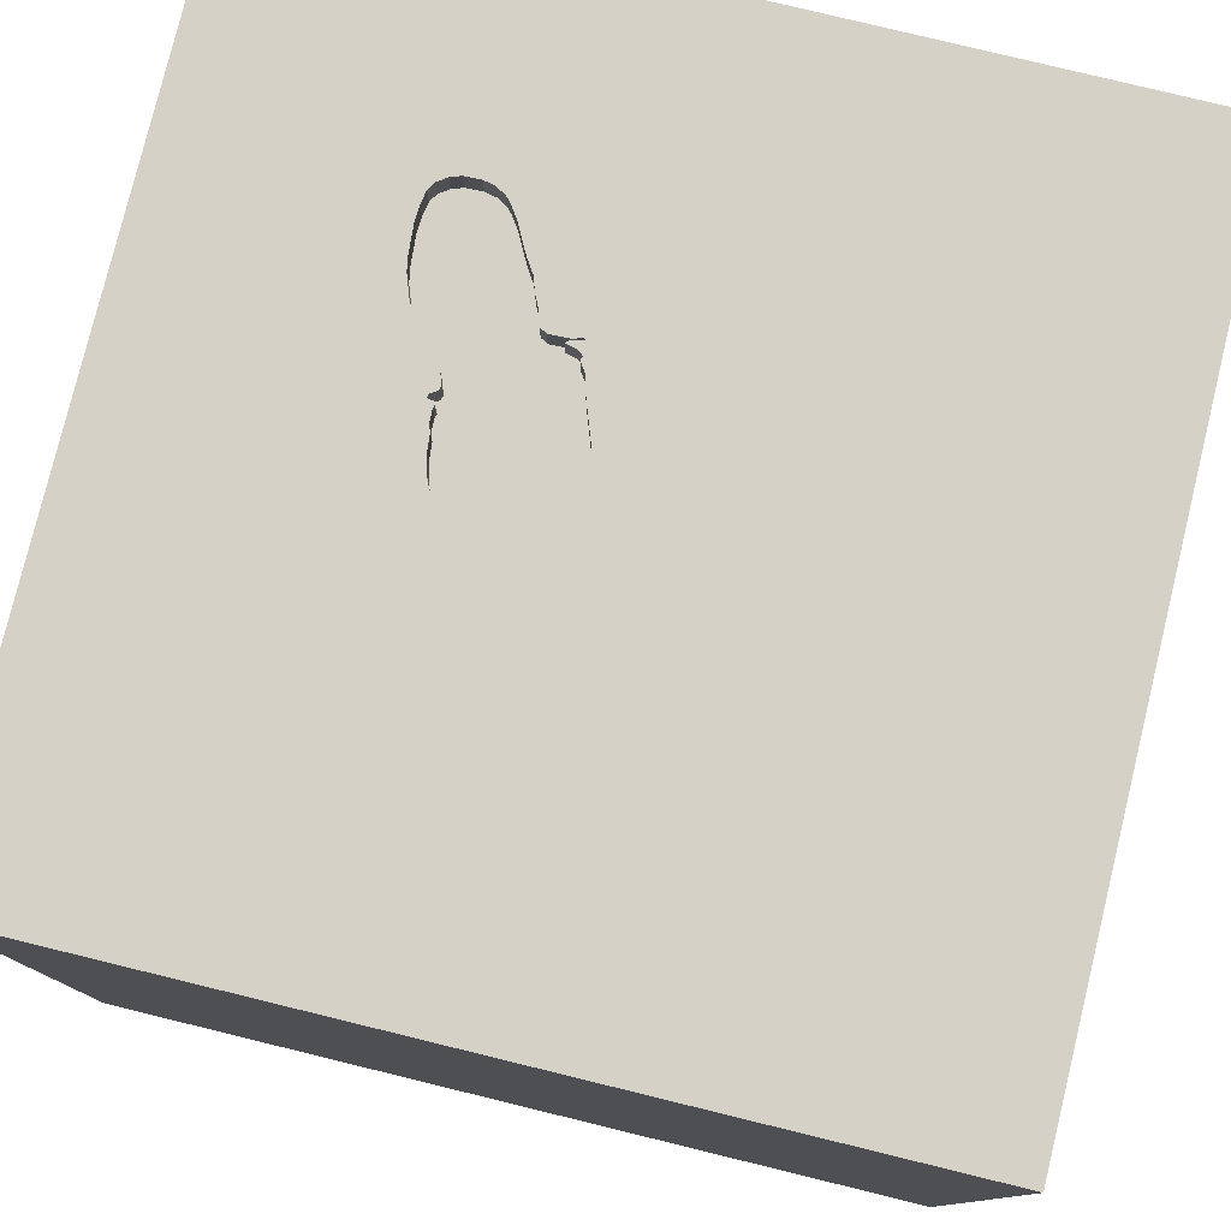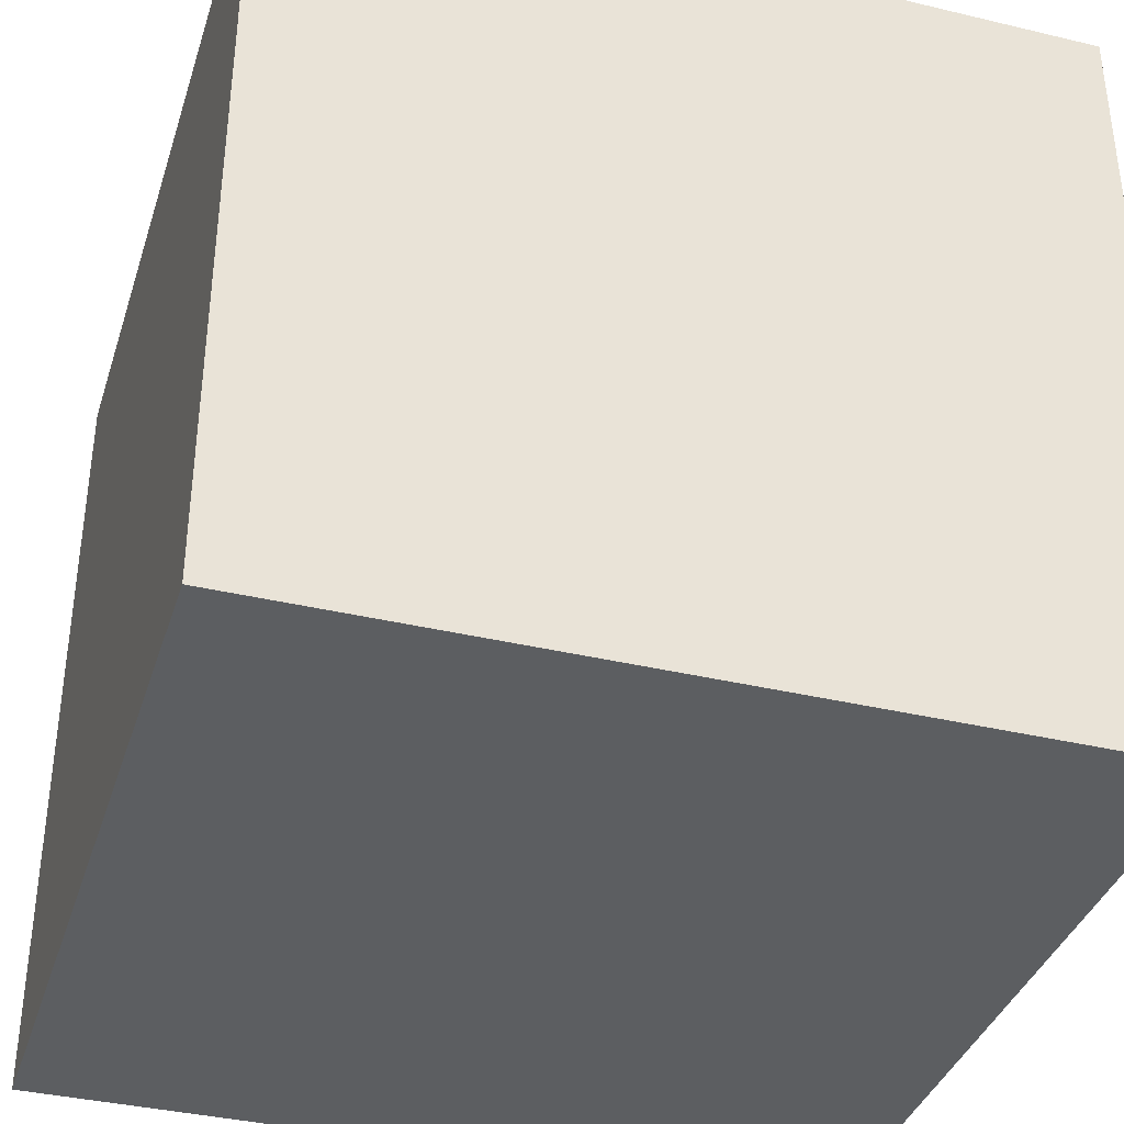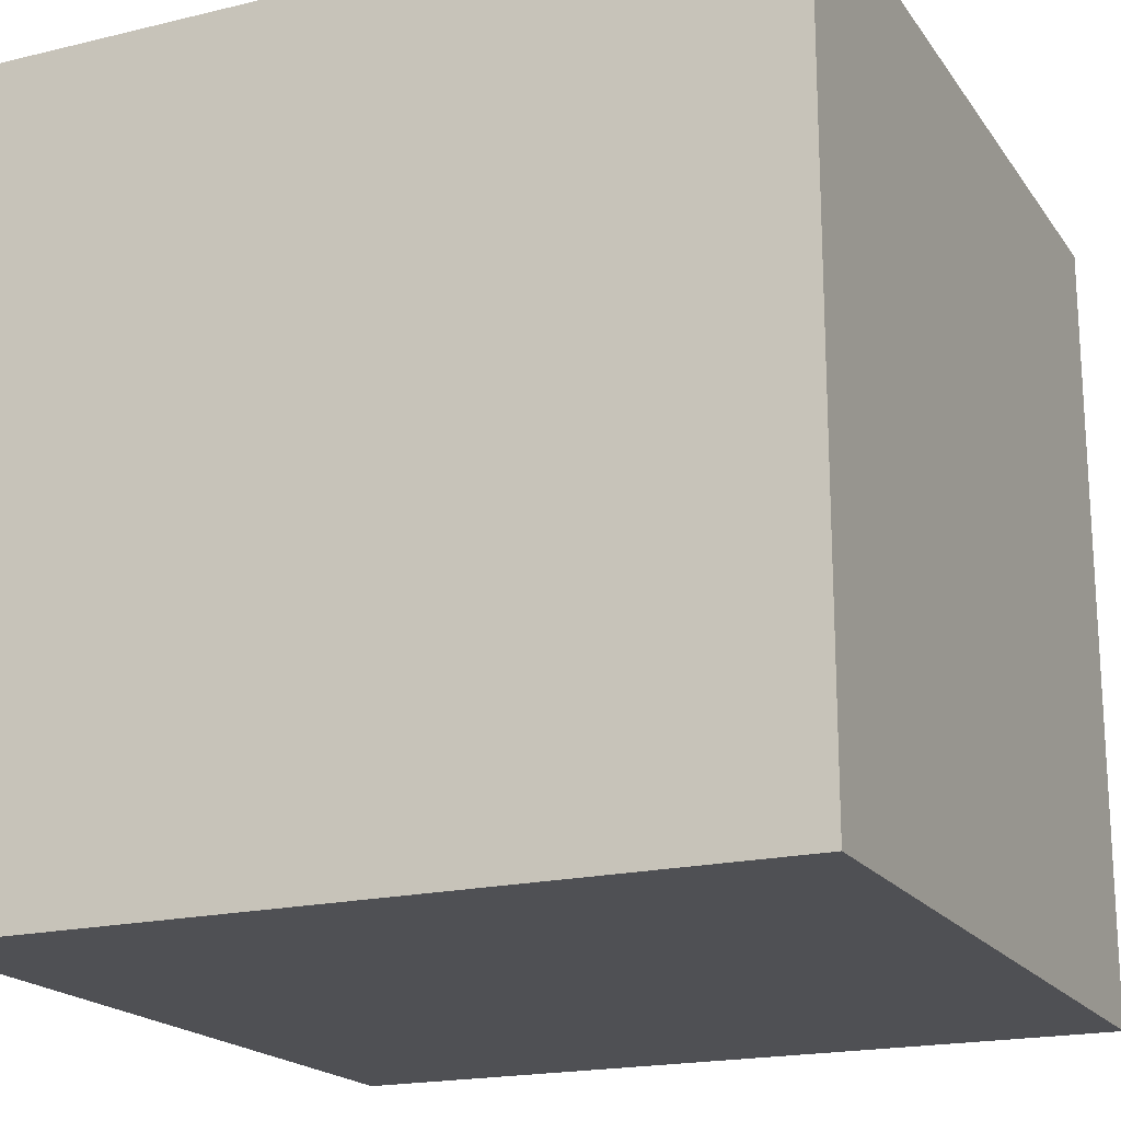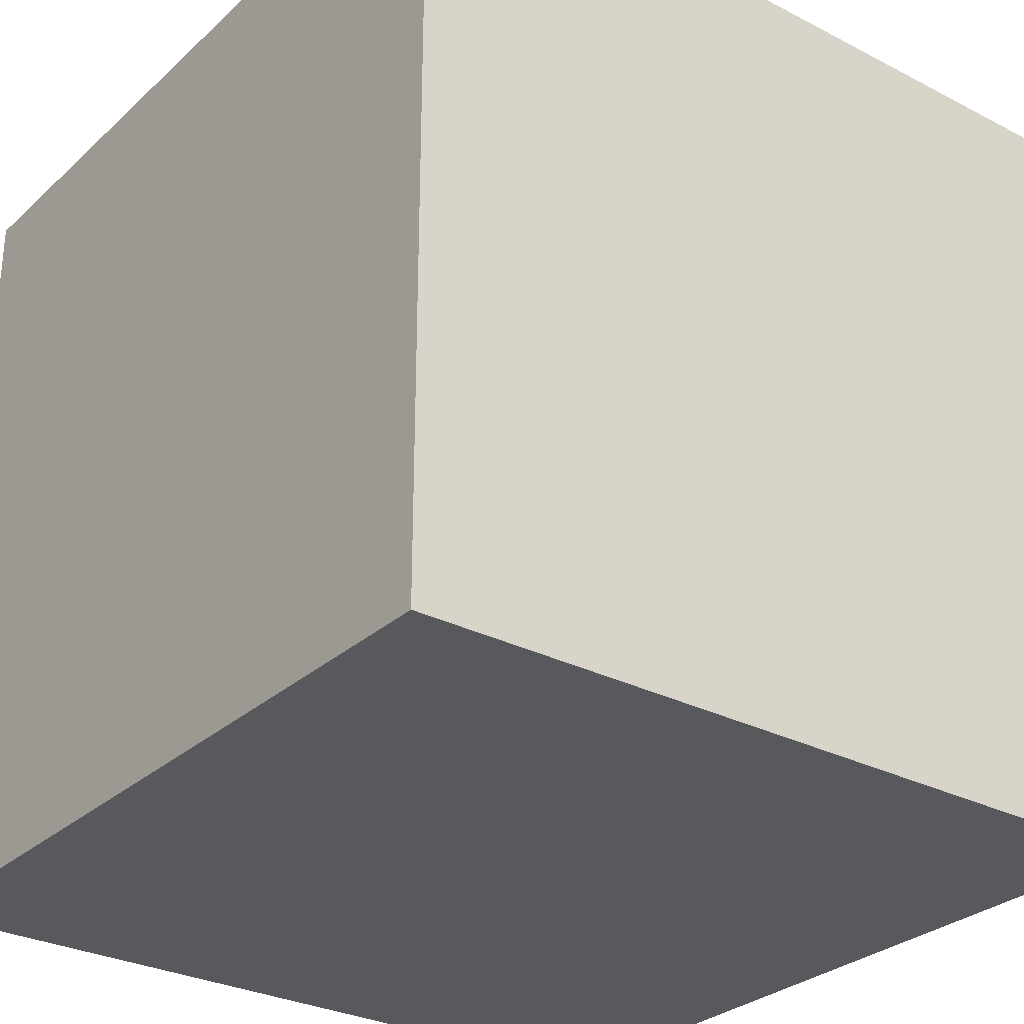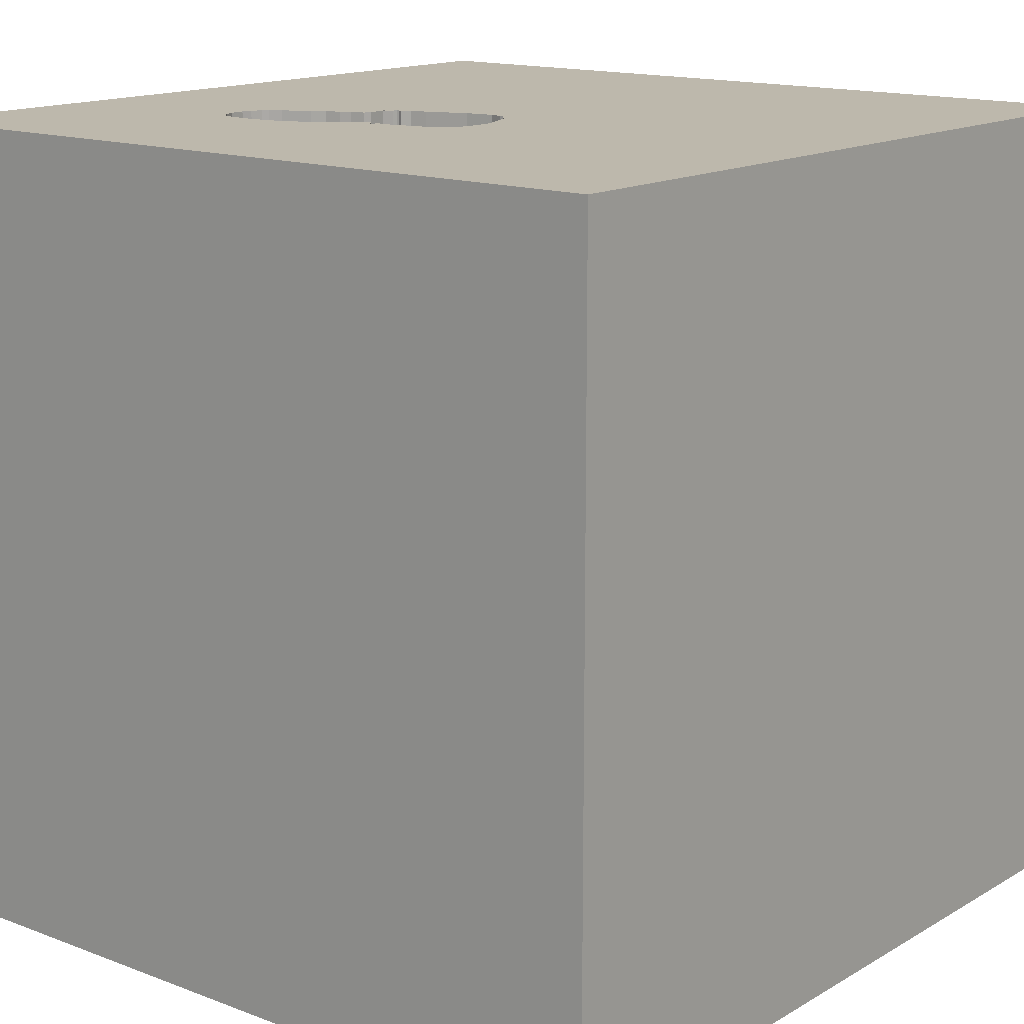
<metadata>
{"format":"obj","ext":"obj","renderer":"f3d","projection":"perspective","resolution":1024,"background":"white","views":[{"elev":78.8,"azim":13.7,"up":"+Y"},{"elev":-37.3,"azim":-17.0,"up":"+Y"},{"elev":-19.1,"azim":-65.5,"up":"+Z"},{"elev":-29.4,"azim":-37.3,"up":"+Y"},{"elev":14.8,"azim":-50.9,"up":"+Y"}]}
</metadata>
<code>
o shoe_147
v -0.1859 1.5 -0.3855
v -0.1859 1.4 -0.3855
v -0.3531 1.5 -0.5259
v -0.3581 1.5 0.1375
v -0.5439 1.5 -0.1073
v -0.3872 1.5 -0.6017
v -0.4545 1.5 0.1181
v -0.4545 1.4 0.1181
v -0.5147 1.5 0.03401
v -0.5439 1.4 -0.1073
v -0.5449 1.5 -0.1476
v -0.5449 1.4 -0.1476
v -0.2959 1.5 0.1369
v -0.8333 -0.8333 1.5
v -0.9375 -0.1579 -1.5
v -0.7812 1.12 -1.5
v -0.8854 -1.5 0.3125
v -0.7812 -1.5 -0.1823
v -0.8333 -1.5 1.5
v -1.042 -1.5 0.8333
v -0.7552 1.5 0.4688
v -0.8333 1.5 -1.5
v -0.5599 -1.25 1.5
v -1.094 -0.5208 1.5
v -0.9635 1.068 1.5
v -0.228 1.5 -0.4272
v -0.1375 1.4 0.07978
v -0.564 1.5 -0.1706
v -0.564 1.4 -0.1706
v -0.6388 1.5 -0.3632
v -0.5644 1.5 -0.1867
v -0.5644 1.4 -0.1867
v -0.6388 1.4 -0.3632
v -0.1511 1.4 -0.2814
v -0.3336 1.5 -0.4868
v -0.3336 1.4 -0.4868
v 0.2474 0.332 -1.5
v 0.1823 0.4818 1.5
v 0.3906 1.211 -1.5
v 0.2214 1.172 1.5
v 0.4167 -0.3906 1.5
v 0.4167 -1.5 -1.042
v 0.4427 -1.5 0.1562
v 0.2083 -1.5 1.146
v 0.4687 -1.5 0.625
v 0.1042 -1.5 -1.5
v 0.3906 -1.5 -0.4167
v 0.1562 -1.5 1.5
v 0.1139 1.5 -0.6185
v 0.2083 1.5 0.4167
v 0.4427 1.5 1.042
v 0.1302 1.5 -1.5
v 0.4687 1.5 -1.224
v -0.1302 1.5 1.5
v 0.2409 -0.8626 -1.5
v 0.651 -1.185 1.5
v -0.4993 1.5 0.06914
v -0.4785 1.5 0.09688
v -0.4785 1.4 0.09688
v -0.5332 1.5 -0.7999
v -0.5332 1.4 -0.7999
v -0.3531 1.4 -0.5259
v -0.7084 1.5 -0.5036
v 0.02604 -1.094 1.5
v -0.05208 -0 1.5
v -0.1823 -0.4688 1.5
v -0.1562 -1.5 -0.8333
v -0.1562 -1.5 0.02604
v -0.1823 -1.5 0.5859
v -0.1562 -1.5 -1.25
v -0.1375 1.5 0.07978
v -0.09747 1.5 -0.1326
v -0.09185 1.5 0.03349
v -0.1511 1.5 -0.2814
v -0.453 1.5 -0.7204
v -0.295 1.5 -0.4248
v -0.295 1.4 -0.4248
v -0.5411 1.5 -0.1598
v -0.5411 1.4 -0.1598
v -0.4023 1.5 -0.6247
v -0.4023 1.4 -0.6247
v 1.25 0.1562 1.5
v 1.146 -0.3906 -1.5
v 1.042 -1.5 -0.8333
v 1.055 -1.5 0.3125
v 1.152 -1.5 -0.1693
v 1.5 -1.5 -1.5
v 1.042 -1.5 -1.25
v 1.094 -1.5 0.8594
v 1.224 0.8333 1.5
v 1.12 1.5 0.2083
v 1.12 1.5 1.042
v 1.042 1.5 -0.4687
v 1.5 1.5 -1.5
v 1.042 -1.198 -1.5
v 1.5 -1.5 1.5
v 1.042 -0.4427 1.5
v -0.4403 1.5 0.1238
v -0.6637 1.5 -0.7935
v -0.6637 1.4 -0.7935
v -0.5344 1.5 -0.08091
v -0.5344 1.4 -0.08091
v -0.167 1.5 -0.3407
v -0.4814 1.5 -0.7616
v -0.1894 1.5 -0.433
v -0.3187 1.5 -0.4379
v -0.3187 1.4 -0.4379
v -0.167 1.4 -0.3407
v -0.211 1.5 0.1062
v -0.5713 1.5 -0.8079
v -0.7134 1.5 -0.7431
v -0.7134 1.4 -0.7431
v -0.5368 1.5 -0.2156
v -0.5368 1.4 -0.2156
v -0.4687 0.4167 1.5
v -0.625 -0.1562 1.5
v -0.3646 -1.5 1.224
v -0.4687 -1.5 -0.5208
v -0.625 -1.5 -1.198
v -0.4297 1.042 1.5
v -0.6963 1.5 -0.771
v -0.3125 1.5 -1.172
v -0.4688 1.5 1.198
v -0.5524 1.5 -0.2588
v -0.5524 1.4 -0.2588
v -1.5 0.3776 -0.8398
v -1.5 0.5208 0.638
v -1.5 0.4167 -0.1562
v -1.5 0.3125 1.094
v -1.5 -0.1302 -1.5
v -1.5 -0.1302 1.5
v -1.5 -0.1042 -0.7552
v -1.5 -0.1562 0.1823
v -1.5 -0.1562 -0.3125
v -1.5 -0.1823 1.146
v -1.5 -0.1562 -1.25
v -1.5 1.25 -1.042
v -1.5 1.211 0.625
v -1.5 1.25 -0.2083
v -1.5 1.029 1.302
v -1.5 -0.3906 0.5208
v -1.5 -0.625 1.042
v -1.5 -0.625 -0.3906
v -1.5 -0.625 -1.198
v -1.5 -1.5 -0.1042
v -1.5 -1.5 1.5
v -1.5 -1.5 -1.5
v -1.5 0.8333 -1.5
v -1.5 0.8333 1.5
v -1.5 1.5 -1.5
v -1.5 1.5 -0.1562
v -1.5 1.5 0.8333
v -1.5 1.5 1.5
v -1.5 -1.276 0.4688
v -1.5 -1.198 -0.1823
v -1.5 -1.139 1.003
v -1.5 -1.198 -0.625
v -1.5 0.8333 0.1562
v -1.5 0.8333 -0.4687
v -1.5 0.8333 -1.198
v -0.7211 1.5 -0.6969
v -0.7211 1.4 -0.6969
v -0.7084 1.4 -0.5036
v -0.5289 1.5 -0.02052
v -0.5289 1.4 -0.02052
v 0.7292 -1.5 1.224
v 0.8333 1.5 1.5
v 0.8073 1.068 1.5
v -0.426 1.5 0.1295
v -0.426 1.4 0.1295
v -0.4175 1.5 -0.6534
v -0.1936 1.5 -0.4369
v -0.1936 1.4 -0.4369
v -0.5713 1.4 -0.8079
v -0.5776 1.5 -0.2985
v -0.7239 1.5 -0.6444
v -0.6963 1.4 -0.771
v -0.2024 1.5 -0.4012
v -0.1896 1.5 -0.3733
v -0.09747 1.4 -0.1326
v -0.08121 1.5 -0.02729
v -0.08121 1.4 -0.02729
v -0.2959 1.4 0.1369
v 1.5 -1.042 0.3125
v 1.5 -0.778 -0.5664
v 1.5 -0.599 -1.224
v 1.5 -0.8333 1.5
v 1.5 0.2572 -1.022
v 1.5 0.4834 -0.05208
v 1.5 0.4427 1.211
v 1.5 -0.1302 -1.5
v 1.5 0.1562 1.5
v 1.5 1.198 -1.042
v 1.5 1.23 0.1042
v 1.5 1.12 1.055
v 1.5 1.5 1.5
v 1.5 -0.2799 0.8984
v 1.5 -1.5 -0.1042
v 1.5 0.8333 -1.5
v 1.5 1.5 -0.8333
v 1.5 1.5 0.1302
v 1.5 -1.198 1.081
v -0.2024 1.4 -0.4012
v -0.5194 1.5 -0.7919
v -0.9766 -1.068 -1.5
v -1.25 0.599 -1.5
v -1.276 -0.05208 1.5
v -1.185 -1.5 -0.651
v -1.276 -1.5 0.2083
v -1.172 0.599 1.5
v -0.9635 1.5 -0.8854
v -1.175 1.5 -0.2344
v -1.276 1.5 1.029
v -0.1885 1.5 -0.3927
v -0.1885 1.4 -0.3927
v -0.5421 1.5 -0.2002
v -0.5421 1.4 -0.2002
v -0.1894 1.4 -0.433
v -0.4993 1.4 0.06914
v -0.5681 1.5 -0.1745
v -0.5479 1.5 -0.171
v -0.5479 1.4 -0.171
v -0.2414 1.5 -0.4116
v -0.2414 1.4 -0.4116
v -0.4814 1.4 -0.7616
v -0.5776 1.4 -0.2985
v -0.453 1.4 -0.7204
v -0.358 1.4 0.1375
v 1.126 0.7292 -1.5
v 0.8333 0.1562 1.5
v -0.6277 1.5 -0.8065
v -0.6277 1.4 -0.8065
v -0.5147 1.4 0.03401
v -0.2383 1.5 -0.4181
v -0.6799 1.5 -0.4244
v -0.6799 1.4 -0.4244
v -0.1275 1.5 0.06259
v -0.1275 1.4 0.06259
v -0.2383 1.4 -0.4181
v -0.1896 1.4 -0.3733
v -0.3721 1.5 -0.5787
v -0.3721 1.4 -0.5787
v -0.7239 1.4 -0.6444
v -0.09224 1.5 0.01736
v -0.09224 1.4 0.01736
v -0.09185 1.4 0.03349
v -0.4988 1.5 -0.7798
v -0.4988 1.4 -0.7798
v -0.7168 1.5 -0.5494
v -0.7168 1.4 -0.5494
v -0.228 1.4 -0.4272
v -0.5681 1.4 -0.1745
f 19 23 146
f 146 142 156
f 156 154 146
f 131 142 146
f 154 145 146
f 146 117 19
f 24 131 146
f 145 20 146
f 23 14 146
f 145 209 20
f 48 23 19
f 14 24 146
f 131 135 142
f 20 117 146
f 117 48 19
f 24 207 131
f 48 64 23
f 142 154 156
f 209 17 20
f 142 141 154
f 154 155 145
f 23 66 14
f 117 44 48
f 66 24 14
f 131 129 135
f 135 141 142
f 17 117 20
f 48 56 64
f 149 129 131
f 141 155 154
f 145 208 209
f 17 69 117
f 117 69 44
f 64 66 23
f 66 116 24
f 116 207 24
f 207 149 131
f 141 143 155
f 155 157 145
f 207 210 149
f 129 141 135
f 157 147 145
f 209 18 17
f 44 166 48
f 149 140 129
f 147 208 145
f 208 18 209
f 18 69 17
f 133 143 141
f 96 56 48
f 116 210 207
f 140 127 129
f 129 127 141
f 166 96 48
f 64 41 66
f 66 65 116
f 116 115 210
f 143 157 155
f 18 68 69
f 69 45 44
f 56 41 64
f 45 166 44
f 153 140 149
f 127 133 141
f 208 118 18
f 65 115 116
f 115 25 210
f 210 153 149
f 140 138 127
f 133 134 143
f 68 45 69
f 56 97 41
f 143 147 157
f 18 118 68
f 68 43 45
f 166 89 96
f 41 65 66
f 25 153 210
f 127 128 133
f 143 144 147
f 45 89 166
f 65 38 115
f 115 120 25
f 128 134 133
f 208 119 118
f 118 47 68
f 96 97 56
f 153 152 140
f 134 132 143
f 147 119 208
f 213 152 153
f 152 138 140
f 138 158 127
f 158 128 127
f 132 144 143
f 43 85 45
f 45 85 89
f 202 187 96
f 41 38 65
f 38 120 115
f 119 67 118
f 67 47 118
f 47 43 68
f 97 230 41
f 128 132 134
f 120 153 25
f 128 126 132
f 132 136 144
f 197 187 202
f 38 40 120
f 123 213 153
f 123 21 213
f 119 70 67
f 187 97 96
f 230 38 41
f 212 213 21
f 212 152 213
f 138 139 158
f 158 159 128
f 144 130 147
f 15 205 147
f 85 96 89
f 97 82 230
f 120 54 153
f 159 126 128
f 126 136 132
f 136 130 144
f 15 147 130
f 55 147 205
f 147 46 119
f 67 42 47
f 43 86 85
f 85 198 96
f 184 202 96
f 184 197 202
f 123 153 54
f 152 151 138
f 55 46 147
f 46 70 119
f 47 86 43
f 184 96 198
f 187 192 97
f 230 168 38
f 212 151 152
f 151 139 138
f 139 159 158
f 55 205 15
f 197 192 187
f 192 82 97
f 168 40 38
f 40 54 120
f 13 4 21
f 70 42 67
f 86 198 85
f 50 21 123
f 58 57 21
f 169 98 7
f 7 58 21
f 169 7 21
f 21 4 169
f 21 71 109
f 109 13 21
f 42 84 47
f 185 197 184
f 82 168 230
f 71 21 50
f 71 73 237
f 101 5 21
f 21 57 9
f 164 101 21
f 21 9 164
f 159 160 126
f 37 55 15
f 84 86 47
f 189 197 185
f 82 90 168
f 73 71 50
f 181 244 73
f 50 72 181
f 50 181 73
f 212 21 5
f 126 130 136
f 72 50 49
f 212 5 11
f 31 216 113
f 113 124 212
f 212 11 78
f 78 221 28
f 31 113 212
f 212 78 28
f 220 31 212
f 212 28 220
f 139 137 159
f 206 15 130
f 46 42 70
f 190 192 197
f 51 123 54
f 51 50 123
f 72 49 74
f 212 124 175
f 137 160 159
f 42 88 84
f 185 184 198
f 189 190 197
f 192 90 82
f 212 175 30
f 126 148 130
f 40 167 54
f 212 30 235
f 212 235 63
f 151 137 139
f 160 148 126
f 206 130 148
f 168 167 40
f 51 54 167
f 103 74 49
f 1 179 103
f 103 49 105
f 214 1 103
f 214 103 105
f 105 178 214
f 249 212 63
f 211 151 212
f 16 15 206
f 46 88 42
f 84 198 86
f 92 51 167
f 91 50 51
f 93 49 50
f 172 105 49
f 106 76 26
f 26 172 49
f 49 106 26
f 223 178 105
f 105 234 223
f 212 249 176
f 176 161 211
f 211 212 176
f 83 55 37
f 95 46 55
f 46 87 88
f 84 87 198
f 188 189 185
f 53 49 93
f 49 35 106
f 111 211 161
f 151 150 137
f 39 37 15
f 39 229 37
f 229 83 37
f 95 87 46
f 185 198 87
f 195 190 189
f 195 192 190
f 192 196 90
f 94 53 93
f 3 35 49
f 99 122 121
f 121 211 111
f 211 150 151
f 137 148 160
f 39 15 16
f 193 194 189
f 195 196 192
f 91 51 92
f 93 50 91
f 53 122 49
f 122 75 49
f 49 75 171
f 171 80 6
f 171 6 241
f 49 171 241
f 241 3 49
f 60 204 122
f 110 60 122
f 122 99 231
f 122 231 110
f 122 211 121
f 16 206 148
f 88 87 84
f 188 185 186
f 193 189 188
f 194 195 189
f 90 196 168
f 122 204 247
f 122 247 104
f 83 95 55
f 196 167 168
f 75 122 104
f 137 150 148
f 186 185 87
f 16 148 150
f 92 167 196
f 52 122 53
f 22 211 122
f 52 39 16
f 94 229 39
f 200 194 193
f 201 195 194
f 201 91 92
f 201 93 91
f 200 94 93
f 94 52 53
f 52 22 122
f 22 150 211
f 22 16 150
f 52 16 22
f 94 39 52
f 191 83 229
f 87 95 83
f 191 188 186
f 199 193 188
f 94 200 193
f 200 201 194
f 201 196 195
f 201 92 196
f 200 93 201
f 94 199 229
f 199 191 229
f 191 87 83
f 191 186 87
f 199 188 191
f 94 193 199
f 226 125 107
f 125 226 124
f 107 36 226
f 107 125 114
f 175 124 226
f 106 35 36
f 36 107 106
f 62 226 36
f 107 114 77
f 124 113 114
f 114 125 124
f 226 33 30
f 30 175 226
f 35 3 36
f 62 33 226
f 62 36 3
f 107 77 106
f 77 114 34
f 62 236 33
f 76 106 77
f 240 77 34
f 114 79 34
f 113 216 217
f 217 114 113
f 33 236 30
f 62 242 236
f 3 241 242
f 242 62 3
f 26 76 77
f 77 251 26
f 224 77 240
f 240 34 108
f 217 79 114
f 34 79 102
f 235 30 236
f 81 236 242
f 241 6 242
f 251 77 239
f 239 77 224
f 240 203 224
f 103 179 240
f 240 108 103
f 108 34 103
f 217 222 79
f 180 34 102
f 10 102 79
f 216 31 32
f 32 217 216
f 63 235 236
f 236 163 63
f 163 236 81
f 6 80 81
f 81 242 6
f 251 173 26
f 239 218 251
f 239 224 234
f 240 215 203
f 178 223 224
f 224 203 178
f 74 103 34
f 217 32 222
f 79 222 78
f 34 180 74
f 180 102 183
f 102 10 5
f 5 101 102
f 79 12 10
f 31 220 32
f 250 163 81
f 81 80 171
f 172 26 173
f 173 251 218
f 218 239 234
f 234 105 218
f 223 234 224
f 240 2 215
f 203 215 178
f 179 1 2
f 2 240 179
f 29 222 32
f 221 78 222
f 72 74 180
f 180 183 238
f 183 102 165
f 101 164 102
f 78 11 12
f 12 79 78
f 10 12 5
f 252 32 220
f 163 250 63
f 227 250 81
f 171 75 227
f 227 81 171
f 105 172 173
f 173 218 105
f 1 214 215
f 215 2 1
f 214 178 215
f 28 221 222
f 222 29 28
f 252 29 32
f 180 182 72
f 180 238 182
f 27 238 183
f 228 183 165
f 165 102 164
f 11 5 12
f 249 63 250
f 227 243 250
f 75 104 227
f 220 28 29
f 29 252 220
f 181 72 182
f 182 238 245
f 238 27 237
f 27 183 109
f 109 71 27
f 183 228 13
f 228 165 233
f 164 9 165
f 176 249 250
f 250 243 176
f 227 225 243
f 225 227 104
f 182 245 181
f 245 238 246
f 71 237 27
f 13 109 183
f 4 13 228
f 228 233 170
f 233 165 9
f 162 243 225
f 244 181 245
f 245 246 244
f 246 238 237
f 237 73 246
f 228 170 4
f 219 170 233
f 9 57 233
f 161 176 243
f 243 162 161
f 225 174 162
f 104 247 248
f 248 225 104
f 73 244 246
f 169 4 170
f 59 170 219
f 219 233 57
f 225 61 174
f 162 174 232
f 225 248 61
f 247 204 248
f 98 169 170
f 170 8 98
f 59 8 170
f 57 58 59
f 59 219 57
f 162 112 161
f 174 61 110
f 162 232 100
f 110 231 232
f 232 174 110
f 61 248 204
f 204 60 61
f 7 98 8
f 58 7 8
f 8 59 58
f 112 111 161
f 112 162 100
f 60 110 61
f 100 232 99
f 231 99 232
f 112 177 111
f 112 100 177
f 121 111 177
f 99 121 177
f 177 100 99

</code>
